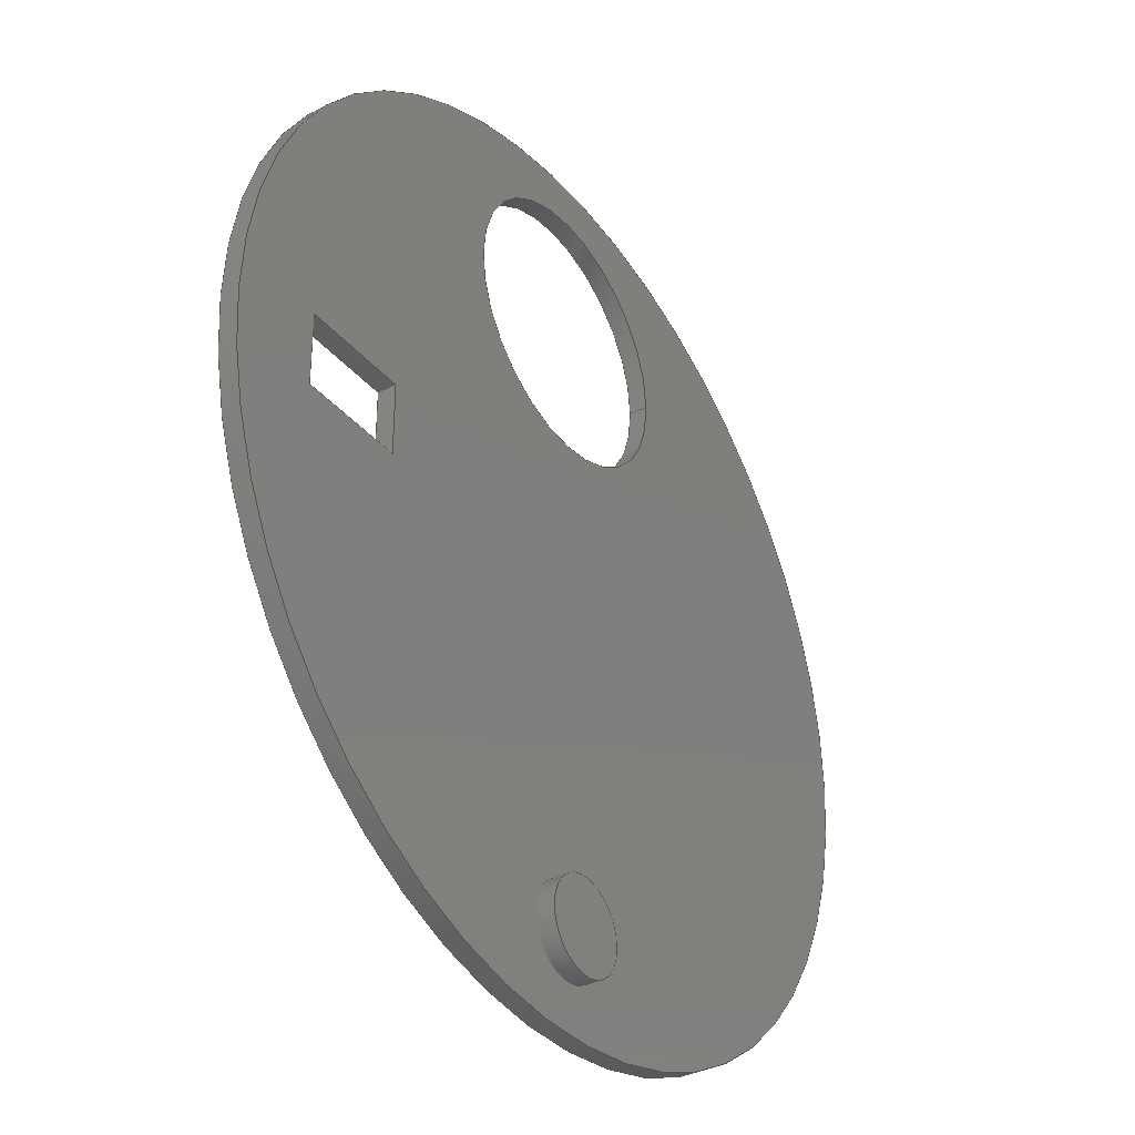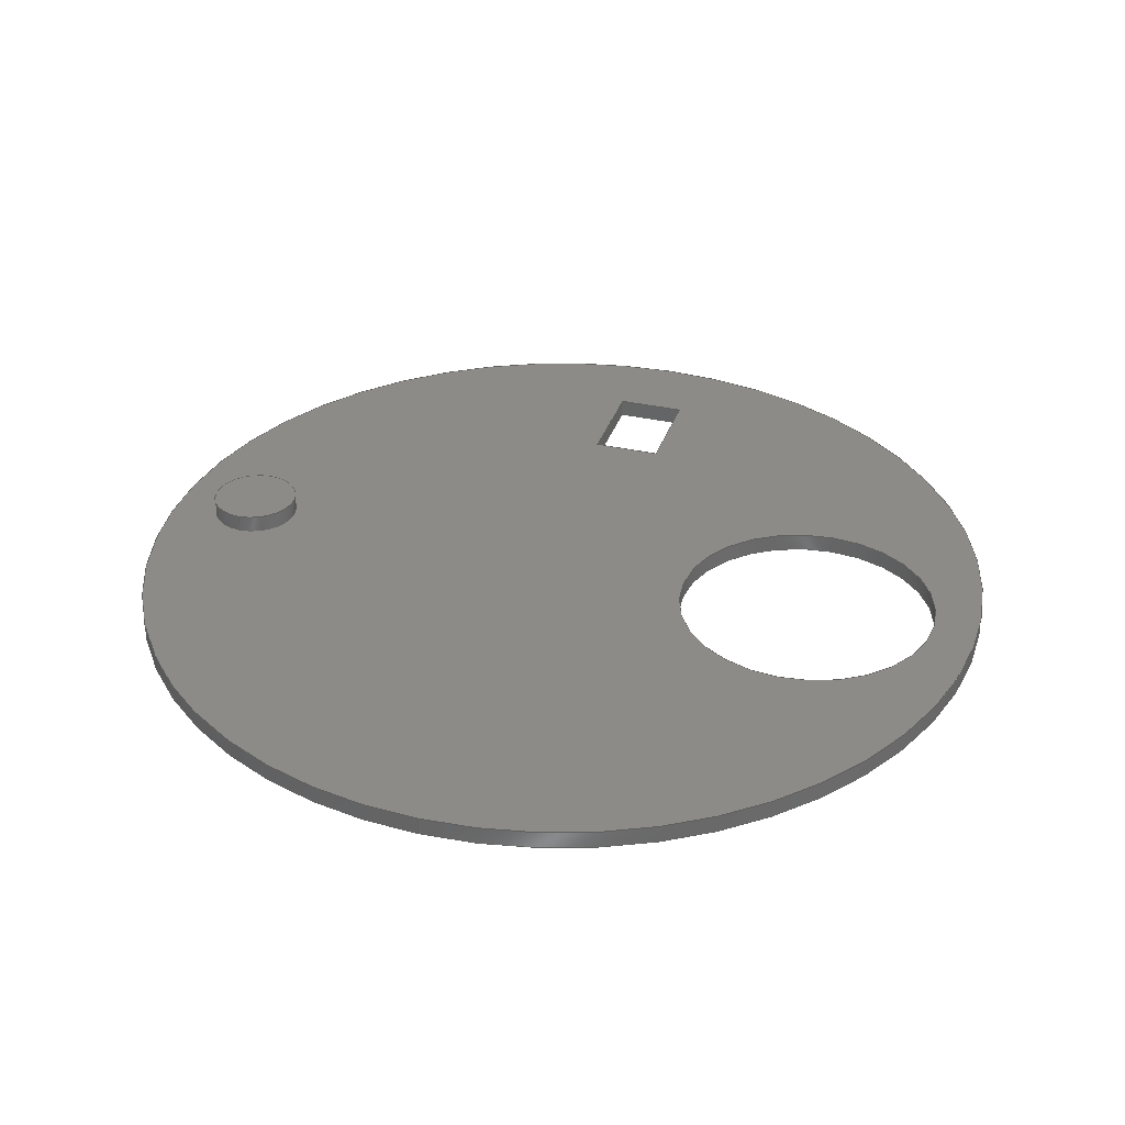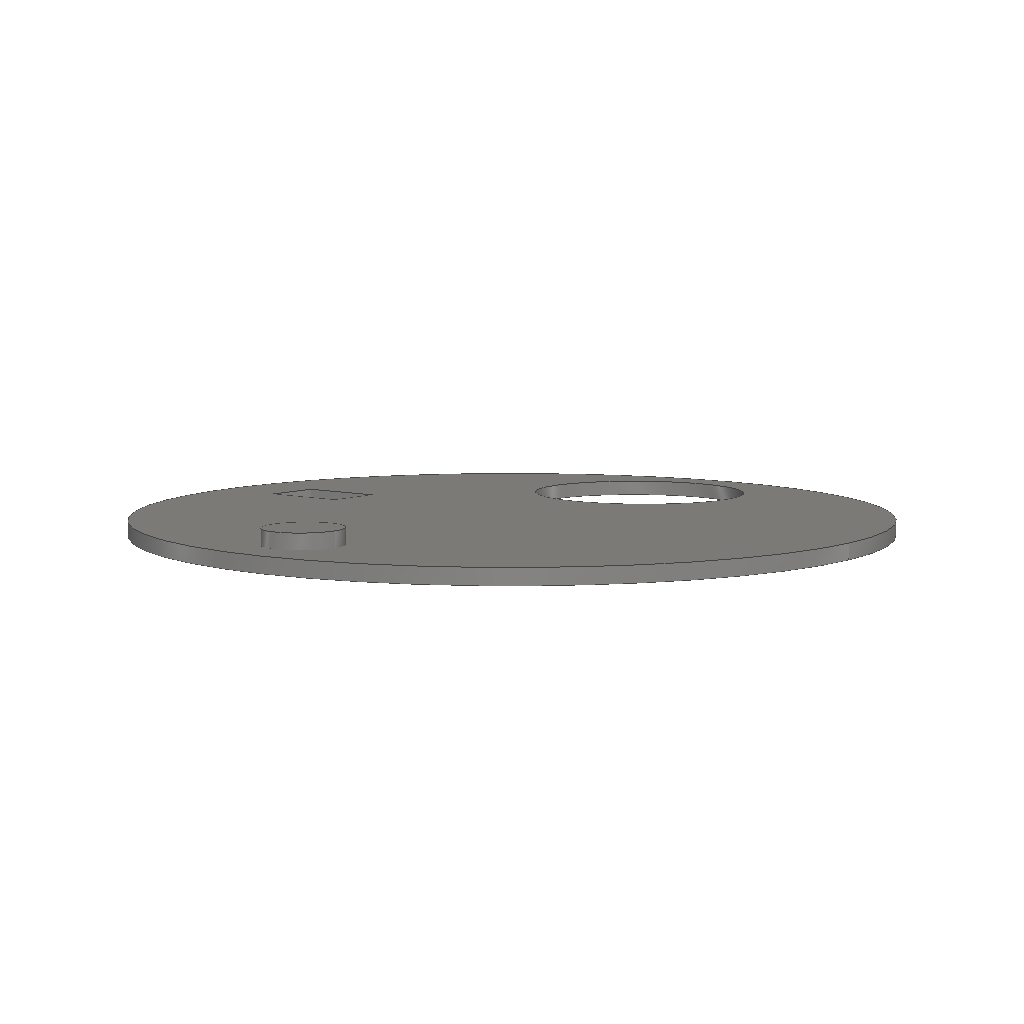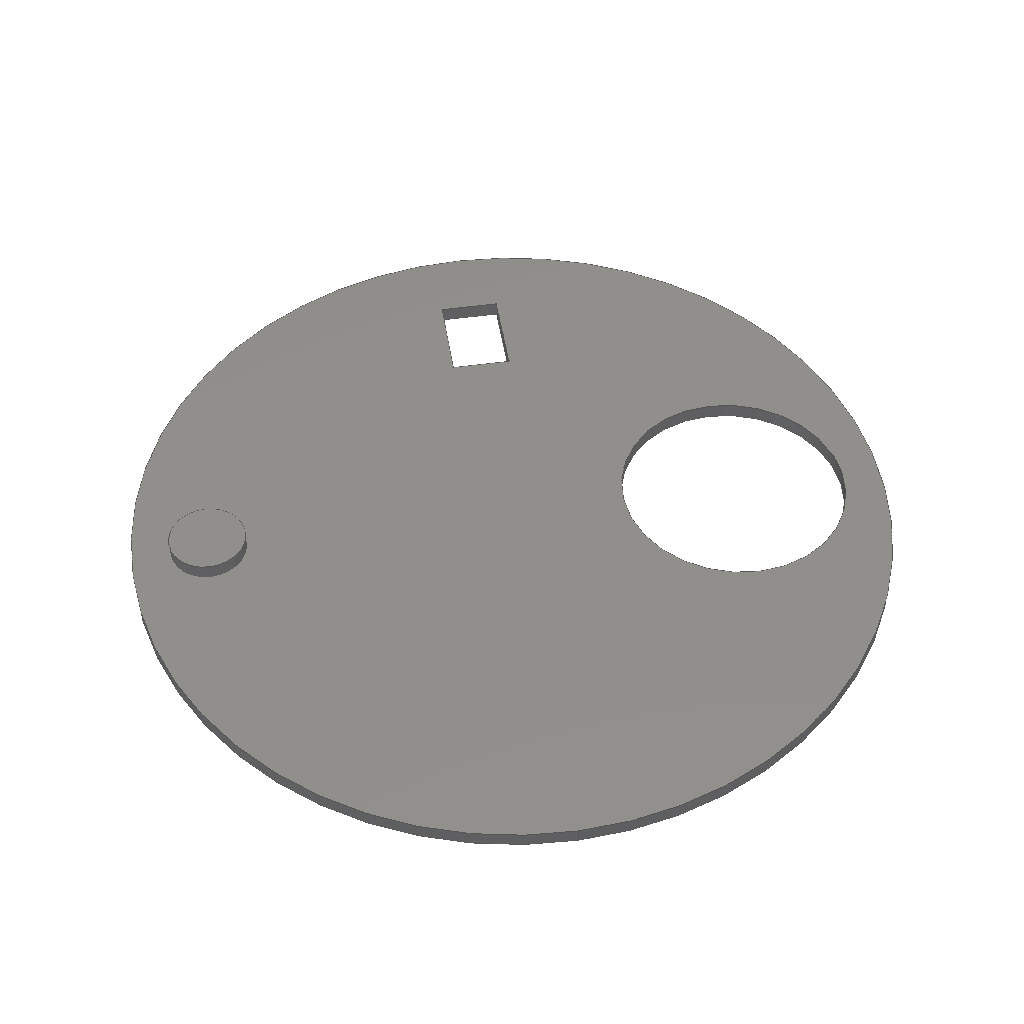
<metadata>
{"format":"step","ext":"step","renderer":"f3d","projection":"perspective","resolution":1024,"background":"white","views":[{"elev":-35.6,"azim":124.2,"up":"+Z"},{"elev":33.5,"azim":-72.7,"up":"+Y"},{"elev":6.9,"azim":-142.4,"up":"+Y"},{"elev":48.8,"azim":-98.9,"up":"+Y"}]}
</metadata>
<code>
ISO-10303-21;
DATA;
#1=MECHANICAL_DESIGN_GEOMETRIC_PRESENTATION_REPRESENTATION('',(#4),#297);
#2=SHAPE_REPRESENTATION_RELATIONSHIP('SRR','None',#304,#3);
#3=ADVANCED_BREP_SHAPE_REPRESENTATION('',(#5),#296);
#4=STYLED_ITEM('',(#313),#5);
#5=MANIFOLD_SOLID_BREP('Body1',#169);
#6=FACE_BOUND('',#39,.T.);
#7=FACE_BOUND('',#40,.T.);
#8=FACE_BOUND('',#41,.T.);
#9=FACE_BOUND('',#43,.T.);
#10=FACE_BOUND('',#44,.T.);
#11=CIRCLE('',#188,0.2481);
#12=CIRCLE('',#189,0.2481);
#13=CIRCLE('',#192,0.75);
#14=CIRCLE('',#193,0.75);
#15=CIRCLE('',#195,2.5);
#16=CIRCLE('',#196,2.5);
#17=CYLINDRICAL_SURFACE('',#187,0.2481);
#18=CYLINDRICAL_SURFACE('',#191,0.75);
#19=CYLINDRICAL_SURFACE('',#194,2.5);
#20=FACE_OUTER_BOUND('',#30,.T.);
#21=FACE_OUTER_BOUND('',#31,.T.);
#22=FACE_OUTER_BOUND('',#32,.T.);
#23=FACE_OUTER_BOUND('',#33,.T.);
#24=FACE_OUTER_BOUND('',#34,.T.);
#25=FACE_OUTER_BOUND('',#35,.T.);
#26=FACE_OUTER_BOUND('',#36,.T.);
#27=FACE_OUTER_BOUND('',#37,.T.);
#28=FACE_OUTER_BOUND('',#38,.T.);
#29=FACE_OUTER_BOUND('',#42,.T.);
#30=EDGE_LOOP('',(#110,#111,#112,#113));
#31=EDGE_LOOP('',(#114,#115,#116,#117));
#32=EDGE_LOOP('',(#118,#119,#120,#121));
#33=EDGE_LOOP('',(#122,#123,#124,#125));
#34=EDGE_LOOP('',(#126,#127,#128,#129));
#35=EDGE_LOOP('',(#130));
#36=EDGE_LOOP('',(#131,#132,#133,#134));
#37=EDGE_LOOP('',(#135,#136,#137,#138));
#38=EDGE_LOOP('',(#139));
#39=EDGE_LOOP('',(#140,#141,#142,#143));
#40=EDGE_LOOP('',(#144));
#41=EDGE_LOOP('',(#145));
#42=EDGE_LOOP('',(#146));
#43=EDGE_LOOP('',(#147,#148,#149,#150));
#44=EDGE_LOOP('',(#151));
#45=LINE('',#252,#60);
#46=LINE('',#254,#61);
#47=LINE('',#256,#62);
#48=LINE('',#257,#63);
#49=LINE('',#260,#64);
#50=LINE('',#262,#65);
#51=LINE('',#263,#66);
#52=LINE('',#266,#67);
#53=LINE('',#268,#68);
#54=LINE('',#269,#69);
#55=LINE('',#271,#70);
#56=LINE('',#272,#71);
#57=LINE('',#277,#72);
#58=LINE('',#284,#73);
#59=LINE('',#290,#74);
#60=VECTOR('',#203,1);
#61=VECTOR('',#204,1);
#62=VECTOR('',#205,1);
#63=VECTOR('',#206,1);
#64=VECTOR('',#209,1);
#65=VECTOR('',#210,1);
#66=VECTOR('',#211,1);
#67=VECTOR('',#214,1);
#68=VECTOR('',#215,1);
#69=VECTOR('',#216,1);
#70=VECTOR('',#219,1);
#71=VECTOR('',#220,1);
#72=VECTOR('',#225,0.2481);
#73=VECTOR('',#234,0.75);
#74=VECTOR('',#241,2.5);
#75=VERTEX_POINT('',#250);
#76=VERTEX_POINT('',#251);
#77=VERTEX_POINT('',#253);
#78=VERTEX_POINT('',#255);
#79=VERTEX_POINT('',#259);
#80=VERTEX_POINT('',#261);
#81=VERTEX_POINT('',#265);
#82=VERTEX_POINT('',#267);
#83=VERTEX_POINT('',#274);
#84=VERTEX_POINT('',#276);
#85=VERTEX_POINT('',#281);
#86=VERTEX_POINT('',#283);
#87=VERTEX_POINT('',#287);
#88=VERTEX_POINT('',#289);
#89=EDGE_CURVE('',#75,#76,#45,.T.);
#90=EDGE_CURVE('',#77,#75,#46,.T.);
#91=EDGE_CURVE('',#78,#77,#47,.T.);
#92=EDGE_CURVE('',#78,#76,#48,.T.);
#93=EDGE_CURVE('',#76,#79,#49,.T.);
#94=EDGE_CURVE('',#80,#78,#50,.T.);
#95=EDGE_CURVE('',#80,#79,#51,.T.);
#96=EDGE_CURVE('',#79,#81,#52,.T.);
#97=EDGE_CURVE('',#82,#80,#53,.T.);
#98=EDGE_CURVE('',#82,#81,#54,.T.);
#99=EDGE_CURVE('',#81,#75,#55,.T.);
#100=EDGE_CURVE('',#77,#82,#56,.T.);
#101=EDGE_CURVE('',#83,#83,#11,.T.);
#102=EDGE_CURVE('',#83,#84,#57,.T.);
#103=EDGE_CURVE('',#84,#84,#12,.T.);
#104=EDGE_CURVE('',#85,#85,#13,.T.);
#105=EDGE_CURVE('',#85,#86,#58,.T.);
#106=EDGE_CURVE('',#86,#86,#14,.T.);
#107=EDGE_CURVE('',#87,#87,#15,.T.);
#108=EDGE_CURVE('',#87,#88,#59,.T.);
#109=EDGE_CURVE('',#88,#88,#16,.T.);
#110=ORIENTED_EDGE('',*,*,#89,.F.);
#111=ORIENTED_EDGE('',*,*,#90,.F.);
#112=ORIENTED_EDGE('',*,*,#91,.F.);
#113=ORIENTED_EDGE('',*,*,#92,.T.);
#114=ORIENTED_EDGE('',*,*,#93,.F.);
#115=ORIENTED_EDGE('',*,*,#92,.F.);
#116=ORIENTED_EDGE('',*,*,#94,.F.);
#117=ORIENTED_EDGE('',*,*,#95,.T.);
#118=ORIENTED_EDGE('',*,*,#96,.F.);
#119=ORIENTED_EDGE('',*,*,#95,.F.);
#120=ORIENTED_EDGE('',*,*,#97,.F.);
#121=ORIENTED_EDGE('',*,*,#98,.T.);
#122=ORIENTED_EDGE('',*,*,#99,.F.);
#123=ORIENTED_EDGE('',*,*,#98,.F.);
#124=ORIENTED_EDGE('',*,*,#100,.F.);
#125=ORIENTED_EDGE('',*,*,#90,.T.);
#126=ORIENTED_EDGE('',*,*,#101,.F.);
#127=ORIENTED_EDGE('',*,*,#102,.T.);
#128=ORIENTED_EDGE('',*,*,#103,.F.);
#129=ORIENTED_EDGE('',*,*,#102,.F.);
#130=ORIENTED_EDGE('',*,*,#101,.T.);
#131=ORIENTED_EDGE('',*,*,#104,.F.);
#132=ORIENTED_EDGE('',*,*,#105,.T.);
#133=ORIENTED_EDGE('',*,*,#106,.T.);
#134=ORIENTED_EDGE('',*,*,#105,.F.);
#135=ORIENTED_EDGE('',*,*,#107,.F.);
#136=ORIENTED_EDGE('',*,*,#108,.T.);
#137=ORIENTED_EDGE('',*,*,#109,.T.);
#138=ORIENTED_EDGE('',*,*,#108,.F.);
#139=ORIENTED_EDGE('',*,*,#107,.T.);
#140=ORIENTED_EDGE('',*,*,#97,.T.);
#141=ORIENTED_EDGE('',*,*,#94,.T.);
#142=ORIENTED_EDGE('',*,*,#91,.T.);
#143=ORIENTED_EDGE('',*,*,#100,.T.);
#144=ORIENTED_EDGE('',*,*,#104,.T.);
#145=ORIENTED_EDGE('',*,*,#103,.T.);
#146=ORIENTED_EDGE('',*,*,#109,.F.);
#147=ORIENTED_EDGE('',*,*,#96,.T.);
#148=ORIENTED_EDGE('',*,*,#99,.T.);
#149=ORIENTED_EDGE('',*,*,#89,.T.);
#150=ORIENTED_EDGE('',*,*,#93,.T.);
#151=ORIENTED_EDGE('',*,*,#106,.F.);
#152=PLANE('',#183);
#153=PLANE('',#184);
#154=PLANE('',#185);
#155=PLANE('',#186);
#156=PLANE('',#190);
#157=PLANE('',#197);
#158=PLANE('',#198);
#159=ADVANCED_FACE('',(#20),#152,.F.);
#160=ADVANCED_FACE('',(#21),#153,.F.);
#161=ADVANCED_FACE('',(#22),#154,.F.);
#162=ADVANCED_FACE('',(#23),#155,.F.);
#163=ADVANCED_FACE('',(#24),#17,.T.);
#164=ADVANCED_FACE('',(#25),#156,.T.);
#165=ADVANCED_FACE('',(#26),#18,.F.);
#166=ADVANCED_FACE('',(#27),#19,.T.);
#167=ADVANCED_FACE('',(#28,#6,#7,#8),#157,.T.);
#168=ADVANCED_FACE('',(#29,#9,#10),#158,.F.);
#169=CLOSED_SHELL('',(#159,#160,#161,#162,#163,#164,#165,#166,#167,#168));
#170=DERIVED_UNIT_ELEMENT(#172,1);
#171=DERIVED_UNIT_ELEMENT(#299,3);
#172=(
MASS_UNIT()
NAMED_UNIT(*)
SI_UNIT(.KILO.,.GRAM.)
);
#173=DERIVED_UNIT((#170,#171));
#174=MEASURE_REPRESENTATION_ITEM('density measure',
POSITIVE_RATIO_MEASURE(7850),#173);
#175=PROPERTY_DEFINITION_REPRESENTATION(#180,#177);
#176=PROPERTY_DEFINITION_REPRESENTATION(#181,#178);
#177=REPRESENTATION('material name',(#179),#296);
#178=REPRESENTATION('density',(#174),#296);
#179=DESCRIPTIVE_REPRESENTATION_ITEM('Steel','Steel');
#180=PROPERTY_DEFINITION('material property','material name',#306);
#181=PROPERTY_DEFINITION('material property','density of part',#306);
#182=AXIS2_PLACEMENT_3D('placement',#248,#199,#200);
#183=AXIS2_PLACEMENT_3D('',#249,#201,#202);
#184=AXIS2_PLACEMENT_3D('',#258,#207,#208);
#185=AXIS2_PLACEMENT_3D('',#264,#212,#213);
#186=AXIS2_PLACEMENT_3D('',#270,#217,#218);
#187=AXIS2_PLACEMENT_3D('',#273,#221,#222);
#188=AXIS2_PLACEMENT_3D('',#275,#223,#224);
#189=AXIS2_PLACEMENT_3D('',#278,#226,#227);
#190=AXIS2_PLACEMENT_3D('',#279,#228,#229);
#191=AXIS2_PLACEMENT_3D('',#280,#230,#231);
#192=AXIS2_PLACEMENT_3D('',#282,#232,#233);
#193=AXIS2_PLACEMENT_3D('',#285,#235,#236);
#194=AXIS2_PLACEMENT_3D('',#286,#237,#238);
#195=AXIS2_PLACEMENT_3D('',#288,#239,#240);
#196=AXIS2_PLACEMENT_3D('',#291,#242,#243);
#197=AXIS2_PLACEMENT_3D('',#292,#244,#245);
#198=AXIS2_PLACEMENT_3D('',#293,#246,#247);
#199=DIRECTION('axis',(0,0,1));
#200=DIRECTION('refdir',(1,0,0));
#201=DIRECTION('center_axis',(0,0,1));
#202=DIRECTION('ref_axis',(-1,0,0));
#203=DIRECTION('',(1,0,0));
#204=DIRECTION('',(0,-1,0));
#205=DIRECTION('',(-1,0,0));
#206=DIRECTION('',(0,-1,0));
#207=DIRECTION('center_axis',(1,0,0));
#208=DIRECTION('ref_axis',(0,0,1));
#209=DIRECTION('',(0,0,-1));
#210=DIRECTION('',(0,0,1));
#211=DIRECTION('',(0,-1,0));
#212=DIRECTION('center_axis',(0,0,-1));
#213=DIRECTION('ref_axis',(1,0,0));
#214=DIRECTION('',(-1,0,0));
#215=DIRECTION('',(1,0,0));
#216=DIRECTION('',(0,-1,0));
#217=DIRECTION('center_axis',(-1,0,0));
#218=DIRECTION('ref_axis',(0,0,-1));
#219=DIRECTION('',(0,0,1));
#220=DIRECTION('',(0,0,-1));
#221=DIRECTION('center_axis',(0,1,0));
#222=DIRECTION('ref_axis',(1,0,0));
#223=DIRECTION('center_axis',(0,1,0));
#224=DIRECTION('ref_axis',(1,0,0));
#225=DIRECTION('',(0,-1,0));
#226=DIRECTION('center_axis',(0,-1,0));
#227=DIRECTION('ref_axis',(1,0,0));
#228=DIRECTION('center_axis',(0,1,0));
#229=DIRECTION('ref_axis',(1,0,0));
#230=DIRECTION('center_axis',(0,1,0));
#231=DIRECTION('ref_axis',(1,0,0));
#232=DIRECTION('center_axis',(0,-1,0));
#233=DIRECTION('ref_axis',(1,0,0));
#234=DIRECTION('',(0,-1,0));
#235=DIRECTION('center_axis',(0,-1,0));
#236=DIRECTION('ref_axis',(1,0,0));
#237=DIRECTION('center_axis',(0,1,0));
#238=DIRECTION('ref_axis',(1,0,0));
#239=DIRECTION('center_axis',(0,1,0));
#240=DIRECTION('ref_axis',(1,0,0));
#241=DIRECTION('',(0,-1,0));
#242=DIRECTION('center_axis',(0,1,0));
#243=DIRECTION('ref_axis',(1,0,0));
#244=DIRECTION('center_axis',(0,1,0));
#245=DIRECTION('ref_axis',(1,0,0));
#246=DIRECTION('center_axis',(0,1,0));
#247=DIRECTION('ref_axis',(1,0,0));
#248=CARTESIAN_POINT('',(0,0,0));
#249=CARTESIAN_POINT('Origin',(2,0.1,0.2));
#250=CARTESIAN_POINT('',(1.4,0,0.2));
#251=CARTESIAN_POINT('',(2,0,0.2));
#252=CARTESIAN_POINT('',(1,0,0.2));
#253=CARTESIAN_POINT('',(1.4,0.1,0.2));
#254=CARTESIAN_POINT('',(1.4,0.1,0.2));
#255=CARTESIAN_POINT('',(2,0.1,0.2));
#256=CARTESIAN_POINT('',(1,0.1,0.2));
#257=CARTESIAN_POINT('',(2,0.1,0.2));
#258=CARTESIAN_POINT('Origin',(2,0.1,-0.2));
#259=CARTESIAN_POINT('',(2,0,-0.2));
#260=CARTESIAN_POINT('',(2,0,-0.1));
#261=CARTESIAN_POINT('',(2,0.1,-0.2));
#262=CARTESIAN_POINT('',(2,0.1,-0.1));
#263=CARTESIAN_POINT('',(2,0.1,-0.2));
#264=CARTESIAN_POINT('Origin',(1.4,0.1,-0.2));
#265=CARTESIAN_POINT('',(1.4,0,-0.2));
#266=CARTESIAN_POINT('',(0.7,0,-0.2));
#267=CARTESIAN_POINT('',(1.4,0.1,-0.2));
#268=CARTESIAN_POINT('',(0.7,0.1,-0.2));
#269=CARTESIAN_POINT('',(1.4,0.1,-0.2));
#270=CARTESIAN_POINT('Origin',(1.4,0.1,0.2));
#271=CARTESIAN_POINT('',(1.4,0,0.1));
#272=CARTESIAN_POINT('',(1.4,0.1,0.1));
#273=CARTESIAN_POINT('Origin',(0,0,-2));
#274=CARTESIAN_POINT('',(-0.2481,0.2,-2));
#275=CARTESIAN_POINT('Origin',(0,0.2,-2));
#276=CARTESIAN_POINT('',(-0.2481,0.1,-2));
#277=CARTESIAN_POINT('',(-0.2481,0,-2));
#278=CARTESIAN_POINT('Origin',(0,0.1,-2));
#279=CARTESIAN_POINT('Origin',(0,0.2,-2));
#280=CARTESIAN_POINT('Origin',(0,0,1.5));
#281=CARTESIAN_POINT('',(-0.75,0.1,1.5));
#282=CARTESIAN_POINT('Origin',(0,0.1,1.5));
#283=CARTESIAN_POINT('',(-0.75,0,1.5));
#284=CARTESIAN_POINT('',(-0.75,0,1.5));
#285=CARTESIAN_POINT('Origin',(0,0,1.5));
#286=CARTESIAN_POINT('Origin',(0,0,0));
#287=CARTESIAN_POINT('',(-2.5,0.1,2.22e-16));
#288=CARTESIAN_POINT('Origin',(0,0.1,0));
#289=CARTESIAN_POINT('',(-2.5,0,3.062e-16));
#290=CARTESIAN_POINT('',(-2.5,0,3.062e-16));
#291=CARTESIAN_POINT('Origin',(0,0,0));
#292=CARTESIAN_POINT('Origin',(0,0.1,0));
#293=CARTESIAN_POINT('Origin',(0,0,0));
#294=UNCERTAINTY_MEASURE_WITH_UNIT(LENGTH_MEASURE(0.001),#298,
'DISTANCE_ACCURACY_VALUE',
'Maximum model space distance between geometric entities at asserted c
onnectivities');
#295=UNCERTAINTY_MEASURE_WITH_UNIT(LENGTH_MEASURE(0.001),#298,
'DISTANCE_ACCURACY_VALUE',
'Maximum model space distance between geometric entities at asserted c
onnectivities');
#296=(
GEOMETRIC_REPRESENTATION_CONTEXT(3)
GLOBAL_UNCERTAINTY_ASSIGNED_CONTEXT((#294))
GLOBAL_UNIT_ASSIGNED_CONTEXT((#298,#300,#301))
REPRESENTATION_CONTEXT('','3D')
);
#297=(
GEOMETRIC_REPRESENTATION_CONTEXT(3)
GLOBAL_UNCERTAINTY_ASSIGNED_CONTEXT((#295))
GLOBAL_UNIT_ASSIGNED_CONTEXT((#298,#300,#301))
REPRESENTATION_CONTEXT('','3D')
);
#298=(
LENGTH_UNIT()
NAMED_UNIT(*)
SI_UNIT(.CENTI.,.METRE.)
);
#299=(
LENGTH_UNIT()
NAMED_UNIT(*)
SI_UNIT($,.METRE.)
);
#300=(
NAMED_UNIT(*)
PLANE_ANGLE_UNIT()
SI_UNIT($,.RADIAN.)
);
#301=(
NAMED_UNIT(*)
SI_UNIT($,.STERADIAN.)
SOLID_ANGLE_UNIT()
);
#302=SHAPE_DEFINITION_REPRESENTATION(#303,#304);
#303=PRODUCT_DEFINITION_SHAPE('',$,#306);
#304=SHAPE_REPRESENTATION('',(#182),#296);
#305=PRODUCT_DEFINITION_CONTEXT('part definition',#310,'design');
#306=PRODUCT_DEFINITION('Watch Face','Watch Face v1',#307,#305);
#307=PRODUCT_DEFINITION_FORMATION('',$,#312);
#308=PRODUCT_RELATED_PRODUCT_CATEGORY('Watch Face v1','Watch Face v1',(#312));
#309=APPLICATION_PROTOCOL_DEFINITION('international standard',
'automotive_design',2009,#310);
#310=APPLICATION_CONTEXT(
'Core Data for Automotive Mechanical Design Process');
#311=PRODUCT_CONTEXT('part definition',#310,'mechanical');
#312=PRODUCT('Watch Face','Watch Face v1',$,(#311));
#313=PRESENTATION_STYLE_ASSIGNMENT((#314));
#314=SURFACE_STYLE_USAGE(.BOTH.,#315);
#315=SURFACE_SIDE_STYLE('',(#316));
#316=SURFACE_STYLE_FILL_AREA(#317);
#317=FILL_AREA_STYLE('Paint - Metallic (Blue)',(#318));
#318=FILL_AREA_STYLE_COLOUR('Paint - Metallic (Blue)',#319);
#319=COLOUR_RGB('Paint - Metallic (Blue)',0.1882,0.2314,
0.5882);
ENDSEC;
END-ISO-10303-21;

</code>
